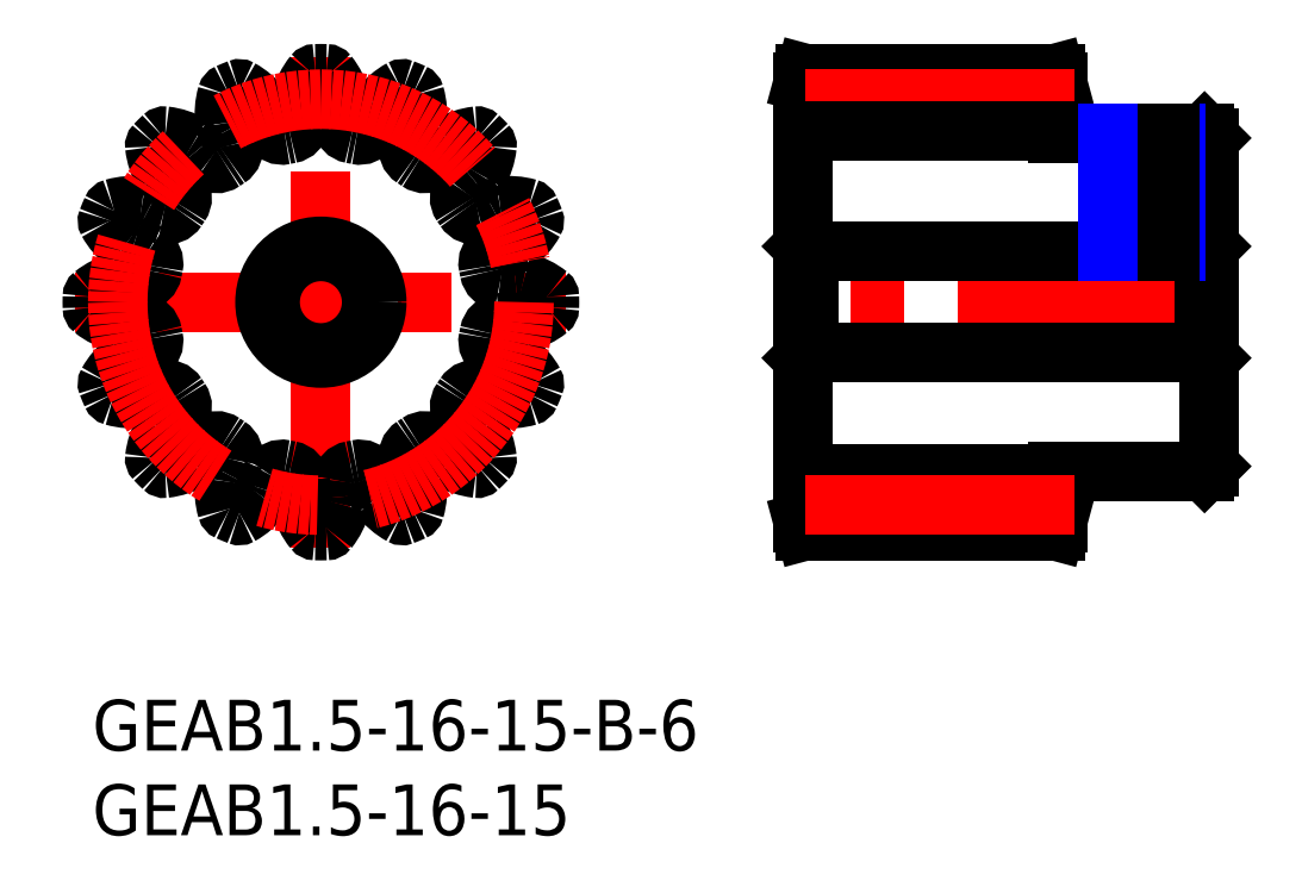
<metadata>
{"format":"dxf","ext":"dxf","renderer":"ezdxf+matplotlib","layout":"modelspace","background":"white","min_lineweight":24,"dpi":150}
</metadata>
<code>
0
SECTION
2
ENTITIES
0
INSERT
8
MSM_CONTINUOUS
2
*U3
10
0
20
0
30
0
0
INSERT
8
MSM_CONTINUOUS
2
*U4
10
0
20
0
30
0
0
LINE
8
MSM_CENTER
10
-1
20
23.5
30
0
11
28
21
23.5
31
0
0
LINE
8
MSM_CENTER
10
13.5
20
9
30
0
11
13.5
21
38
31
0
0
CIRCLE
8
MSM_CONTINUOUS
10
13.5
20
23.5
30
0
40
3
0
ARC
8
MSM_CONTINUOUS
10
26.85
20
23.19
30
0
40
0.15
50
308.5
51
358.7
0
ARC
8
MSM_CONTINUOUS
10
13.5
20
23.5
30
0
40
13.5
50
88.65
51
91.35
0
ARC
8
MSM_CONTINUOUS
10
13.19
20
36.85
30
0
40
0.15
50
91.35
51
141.5
0
ARC
8
MSM_CONTINUOUS
10
16.2
20
34.45
30
0
40
4
50
141.5
51
165.6
0
ARC
8
MSM_CONTINUOUS
10
13.5
20
35.14
30
0
40
1.214
50
165.6
51
186.5
0
ARC
8
MSM_CONTINUOUS
10
8.761
20
34.6
30
0
40
3.556
50
351.8
51
6.522
0
ARC
8
MSM_CONTINUOUS
10
11.54
20
34.2
30
0
40
0.75
50
280.4
51
351.8
0
ARC
8
MSM_CONTINUOUS
10
13.5
20
23.5
30
0
40
10.13
50
100.4
51
102.1
0
ARC
8
MSM_CONTINUOUS
10
11.22
20
34.13
30
0
40
0.75
50
210.7
51
282.1
0
ARC
8
MSM_CONTINUOUS
10
13.63
20
35.57
30
0
40
3.556
50
196
51
210.7
0
ARC
8
MSM_CONTINUOUS
10
9.045
20
34.25
30
0
40
1.214
50
15.96
51
36.87
0
ARC
8
MSM_CONTINUOUS
10
6.817
20
32.58
30
0
40
4
50
36.88
51
61.01
0
ARC
8
MSM_CONTINUOUS
10
8.683
20
35.95
30
0
40
0.15
50
61.01
51
111.2
0
ARC
8
MSM_CONTINUOUS
10
13.5
20
23.5
30
0
40
13.5
50
111.2
51
113.8
0
ARC
8
MSM_CONTINUOUS
10
8.102
20
35.71
30
0
40
0.15
50
113.8
51
164
0
ARC
8
MSM_CONTINUOUS
10
11.8
20
34.65
30
0
40
4
50
164
51
188.1
0
ARC
8
MSM_CONTINUOUS
10
9.045
20
34.25
30
0
40
1.214
50
188.1
51
209
0
ARC
8
MSM_CONTINUOUS
10
4.875
20
31.94
30
0
40
3.556
50
14.26
51
29.02
0
ARC
8
MSM_CONTINUOUS
10
7.594
20
32.63
30
0
40
0.75
50
302.9
51
14.26
0
ARC
8
MSM_CONTINUOUS
10
13.5
20
23.5
30
0
40
10.12
50
122.9
51
124.6
0
ARC
8
MSM_CONTINUOUS
10
7.324
20
32.45
30
0
40
0.75
50
233.2
51
304.6
0
ARC
8
MSM_CONTINUOUS
10
9.003
20
34.7
30
0
40
3.556
50
218.5
51
233.2
0
ARC
8
MSM_CONTINUOUS
10
5.269
20
31.73
30
0
40
1.214
50
38.46
51
59.37
0
ARC
8
MSM_CONTINUOUS
10
3.85
20
29.33
30
0
40
4
50
59.38
51
83.51
0
ARC
8
MSM_CONTINUOUS
10
4.285
20
33.16
30
0
40
0.15
50
83.51
51
133.7
0
ARC
8
MSM_CONTINUOUS
10
13.5
20
23.5
30
0
40
13.5
50
133.7
51
136.3
0
ARC
8
MSM_CONTINUOUS
10
3.841
20
32.72
30
0
40
0.15
50
136.3
51
186.5
0
ARC
8
MSM_CONTINUOUS
10
7.666
20
33.15
30
0
40
4
50
186.5
51
210.6
0
ARC
8
MSM_CONTINUOUS
10
5.269
20
31.73
30
0
40
1.214
50
210.6
51
231.5
0
ARC
8
MSM_CONTINUOUS
10
2.301
20
28
30
0
40
3.556
50
36.76
51
51.52
0
ARC
8
MSM_CONTINUOUS
10
4.549
20
29.68
30
0
40
0.75
50
325.4
51
36.76
0
ARC
8
MSM_CONTINUOUS
10
13.5
20
23.5
30
0
40
10.12
50
145.4
51
147.1
0
ARC
8
MSM_CONTINUOUS
10
4.369
20
29.41
30
0
40
0.75
50
255.7
51
327.1
0
ARC
8
MSM_CONTINUOUS
10
5.06
20
32.13
30
0
40
3.556
50
241
51
255.7
0
ARC
8
MSM_CONTINUOUS
10
2.745
20
27.95
30
0
40
1.214
50
60.96
51
81.87
0
ARC
8
MSM_CONTINUOUS
10
2.352
20
25.2
30
0
40
4
50
81.88
51
106
0
ARC
8
MSM_CONTINUOUS
10
1.29
20
28.9
30
0
40
0.15
50
106
51
156.2
0
ARC
8
MSM_CONTINUOUS
10
13.5
20
23.5
30
0
40
13.5
50
156.2
51
158.8
0
ARC
8
MSM_CONTINUOUS
10
1.049
20
28.32
30
0
40
0.15
50
158.8
51
209
0
ARC
8
MSM_CONTINUOUS
10
4.417
20
30.18
30
0
40
4
50
209
51
233.1
0
ARC
8
MSM_CONTINUOUS
10
2.745
20
27.95
30
0
40
1.214
50
233.1
51
254
0
ARC
8
MSM_CONTINUOUS
10
1.433
20
23.37
30
0
40
3.556
50
59.26
51
74.02
0
ARC
8
MSM_CONTINUOUS
10
2.867
20
25.78
30
0
40
0.75
50
347.9
51
59.26
0
ARC
8
MSM_CONTINUOUS
10
13.5
20
23.5
30
0
40
10.13
50
167.9
51
169.6
0
ARC
8
MSM_CONTINUOUS
10
2.804
20
25.46
30
0
40
0.75
50
278.2
51
349.6
0
ARC
8
MSM_CONTINUOUS
10
2.401
20
28.24
30
0
40
3.556
50
263.5
51
278.2
0
ARC
8
MSM_CONTINUOUS
10
1.859
20
23.5
30
0
40
1.214
50
83.46
51
104.4
0
ARC
8
MSM_CONTINUOUS
10
2.551
20
20.8
30
0
40
4
50
104.4
51
128.5
0
ARC
8
MSM_CONTINUOUS
10
0.1537
20
23.81
30
0
40
0.15
50
128.5
51
178.7
0
ARC
8
MSM_CONTINUOUS
10
13.5
20
23.5
30
0
40
13.5
50
178.7
51
181.3
0
ARC
8
MSM_CONTINUOUS
10
0.1537
20
23.19
30
0
40
0.15
50
181.3
51
231.5
0
ARC
8
MSM_CONTINUOUS
10
2.551
20
26.2
30
0
40
4
50
231.5
51
255.6
0
ARC
8
MSM_CONTINUOUS
10
1.859
20
23.5
30
0
40
1.214
50
255.6
51
276.5
0
ARC
8
MSM_CONTINUOUS
10
2.401
20
18.76
30
0
40
3.556
50
81.76
51
96.52
0
ARC
8
MSM_CONTINUOUS
10
2.804
20
21.54
30
0
40
0.75
50
10.4
51
81.76
0
ARC
8
MSM_CONTINUOUS
10
13.5
20
23.5
30
0
40
10.13
50
190.4
51
192.1
0
ARC
8
MSM_CONTINUOUS
10
2.867
20
21.22
30
0
40
0.75
50
300.7
51
12.1
0
ARC
8
MSM_CONTINUOUS
10
1.433
20
23.63
30
0
40
3.556
50
286
51
300.7
0
ARC
8
MSM_CONTINUOUS
10
2.745
20
19.05
30
0
40
1.214
50
106
51
126.9
0
ARC
8
MSM_CONTINUOUS
10
4.417
20
16.82
30
0
40
4
50
126.9
51
151
0
ARC
8
MSM_CONTINUOUS
10
1.049
20
18.68
30
0
40
0.15
50
151
51
201.2
0
ARC
8
MSM_CONTINUOUS
10
13.5
20
23.5
30
0
40
13.5
50
201.2
51
203.8
0
ARC
8
MSM_CONTINUOUS
10
1.29
20
18.1
30
0
40
0.15
50
203.8
51
254
0
ARC
8
MSM_CONTINUOUS
10
2.352
20
21.8
30
0
40
4
50
254
51
278.1
0
ARC
8
MSM_CONTINUOUS
10
2.745
20
19.05
30
0
40
1.214
50
278.1
51
299
0
ARC
8
MSM_CONTINUOUS
10
5.06
20
14.87
30
0
40
3.556
50
104.3
51
119
0
ARC
8
MSM_CONTINUOUS
10
4.369
20
17.59
30
0
40
0.75
50
32.9
51
104.3
0
ARC
8
MSM_CONTINUOUS
10
13.5
20
23.5
30
0
40
10.12
50
212.9
51
214.6
0
ARC
8
MSM_CONTINUOUS
10
4.549
20
17.32
30
0
40
0.75
50
323.2
51
34.6
0
ARC
8
MSM_CONTINUOUS
10
2.301
20
19
30
0
40
3.556
50
308.5
51
323.2
0
ARC
8
MSM_CONTINUOUS
10
5.269
20
15.27
30
0
40
1.214
50
128.5
51
149.4
0
ARC
8
MSM_CONTINUOUS
10
7.666
20
13.85
30
0
40
4
50
149.4
51
173.5
0
ARC
8
MSM_CONTINUOUS
10
3.841
20
14.28
30
0
40
0.15
50
173.5
51
223.7
0
ARC
8
MSM_CONTINUOUS
10
13.5
20
23.5
30
0
40
13.5
50
223.7
51
226.3
0
ARC
8
MSM_CONTINUOUS
10
4.285
20
13.84
30
0
40
0.15
50
226.3
51
276.5
0
ARC
8
MSM_CONTINUOUS
10
3.85
20
17.67
30
0
40
4
50
276.5
51
300.6
0
ARC
8
MSM_CONTINUOUS
10
5.269
20
15.27
30
0
40
1.214
50
300.6
51
321.5
0
ARC
8
MSM_CONTINUOUS
10
9.003
20
12.3
30
0
40
3.556
50
126.8
51
141.5
0
ARC
8
MSM_CONTINUOUS
10
7.324
20
14.55
30
0
40
0.75
50
55.4
51
126.8
0
ARC
8
MSM_CONTINUOUS
10
13.5
20
23.5
30
0
40
10.12
50
235.4
51
237.1
0
ARC
8
MSM_CONTINUOUS
10
7.594
20
14.37
30
0
40
0.75
50
345.7
51
57.1
0
ARC
8
MSM_CONTINUOUS
10
4.875
20
15.06
30
0
40
3.556
50
331
51
345.7
0
ARC
8
MSM_CONTINUOUS
10
9.045
20
12.75
30
0
40
1.214
50
151
51
171.9
0
ARC
8
MSM_CONTINUOUS
10
11.8
20
12.35
30
0
40
4
50
171.9
51
196
0
ARC
8
MSM_CONTINUOUS
10
8.102
20
11.29
30
0
40
0.15
50
196
51
246.2
0
ARC
8
MSM_CONTINUOUS
10
13.5
20
23.5
30
0
40
13.5
50
246.2
51
248.8
0
ARC
8
MSM_CONTINUOUS
10
8.683
20
11.05
30
0
40
0.15
50
248.8
51
299
0
ARC
8
MSM_CONTINUOUS
10
6.817
20
14.42
30
0
40
4
50
299
51
323.1
0
ARC
8
MSM_CONTINUOUS
10
9.045
20
12.75
30
0
40
1.214
50
323.1
51
344
0
ARC
8
MSM_CONTINUOUS
10
13.63
20
11.43
30
0
40
3.556
50
149.3
51
164
0
ARC
8
MSM_CONTINUOUS
10
11.22
20
12.87
30
0
40
0.75
50
77.9
51
149.3
0
ARC
8
MSM_CONTINUOUS
10
13.5
20
23.5
30
0
40
10.12
50
257.9
51
259.6
0
ARC
8
MSM_CONTINUOUS
10
11.54
20
12.8
30
0
40
0.75
50
8.242
51
79.6
0
ARC
8
MSM_CONTINUOUS
10
8.761
20
12.4
30
0
40
3.556
50
353.5
51
8.242
0
ARC
8
MSM_CONTINUOUS
10
13.5
20
11.86
30
0
40
1.214
50
173.5
51
194.4
0
ARC
8
MSM_CONTINUOUS
10
16.2
20
12.55
30
0
40
4
50
194.4
51
218.5
0
ARC
8
MSM_CONTINUOUS
10
13.19
20
10.15
30
0
40
0.15
50
218.5
51
268.7
0
ARC
8
MSM_CONTINUOUS
10
13.5
20
23.5
30
0
40
13.5
50
268.7
51
271.3
0
ARC
8
MSM_CONTINUOUS
10
13.81
20
10.15
30
0
40
0.15
50
271.3
51
321.5
0
ARC
8
MSM_CONTINUOUS
10
10.8
20
12.55
30
0
40
4
50
321.5
51
345.6
0
ARC
8
MSM_CONTINUOUS
10
13.5
20
11.86
30
0
40
1.214
50
345.6
51
6.536
0
ARC
8
MSM_CONTINUOUS
10
18.24
20
12.4
30
0
40
3.556
50
171.8
51
186.5
0
ARC
8
MSM_CONTINUOUS
10
15.46
20
12.8
30
0
40
0.75
50
100.4
51
171.8
0
ARC
8
MSM_CONTINUOUS
10
13.5
20
23.5
30
0
40
10.13
50
280.4
51
282.1
0
ARC
8
MSM_CONTINUOUS
10
15.78
20
12.87
30
0
40
0.75
50
30.74
51
102.1
0
ARC
8
MSM_CONTINUOUS
10
13.37
20
11.43
30
0
40
3.556
50
15.98
51
30.74
0
ARC
8
MSM_CONTINUOUS
10
17.95
20
12.75
30
0
40
1.214
50
196
51
216.9
0
ARC
8
MSM_CONTINUOUS
10
20.18
20
14.42
30
0
40
4
50
216.9
51
241
0
ARC
8
MSM_CONTINUOUS
10
18.32
20
11.05
30
0
40
0.15
50
241
51
291.2
0
ARC
8
MSM_CONTINUOUS
10
13.5
20
23.5
30
0
40
13.5
50
291.2
51
293.8
0
ARC
8
MSM_CONTINUOUS
10
18.9
20
11.29
30
0
40
0.15
50
293.8
51
344
0
ARC
8
MSM_CONTINUOUS
10
15.2
20
12.35
30
0
40
4
50
344
51
8.125
0
ARC
8
MSM_CONTINUOUS
10
17.95
20
12.75
30
0
40
1.214
50
8.125
51
29.04
0
ARC
8
MSM_CONTINUOUS
10
22.13
20
15.06
30
0
40
3.556
50
194.3
51
209
0
ARC
8
MSM_CONTINUOUS
10
19.41
20
14.37
30
0
40
0.75
50
122.9
51
194.3
0
ARC
8
MSM_CONTINUOUS
10
13.5
20
23.5
30
0
40
10.12
50
302.9
51
304.6
0
ARC
8
MSM_CONTINUOUS
10
19.68
20
14.55
30
0
40
0.75
50
53.24
51
124.6
0
ARC
8
MSM_CONTINUOUS
10
18
20
12.3
30
0
40
3.556
50
38.48
51
53.24
0
ARC
8
MSM_CONTINUOUS
10
21.73
20
15.27
30
0
40
1.214
50
218.5
51
239.4
0
ARC
8
MSM_CONTINUOUS
10
23.15
20
17.67
30
0
40
4
50
239.4
51
263.5
0
ARC
8
MSM_CONTINUOUS
10
22.72
20
13.84
30
0
40
0.15
50
263.5
51
313.7
0
ARC
8
MSM_CONTINUOUS
10
13.5
20
23.5
30
0
40
13.5
50
313.7
51
316.3
0
ARC
8
MSM_CONTINUOUS
10
23.16
20
14.28
30
0
40
0.15
50
316.3
51
6.491
0
ARC
8
MSM_CONTINUOUS
10
19.33
20
13.85
30
0
40
4
50
6.491
51
30.62
0
ARC
8
MSM_CONTINUOUS
10
21.73
20
15.27
30
0
40
1.214
50
30.63
51
51.54
0
ARC
8
MSM_CONTINUOUS
10
24.7
20
19
30
0
40
3.556
50
216.8
51
231.5
0
ARC
8
MSM_CONTINUOUS
10
22.45
20
17.32
30
0
40
0.75
50
145.4
51
216.8
0
ARC
8
MSM_CONTINUOUS
10
13.5
20
23.5
30
0
40
10.13
50
325.4
51
327.1
0
ARC
8
MSM_CONTINUOUS
10
22.63
20
17.59
30
0
40
0.75
50
75.74
51
147.1
0
ARC
8
MSM_CONTINUOUS
10
21.94
20
14.87
30
0
40
3.556
50
60.98
51
75.74
0
ARC
8
MSM_CONTINUOUS
10
24.25
20
19.05
30
0
40
1.214
50
241
51
261.9
0
ARC
8
MSM_CONTINUOUS
10
24.65
20
21.8
30
0
40
4
50
261.9
51
286
0
ARC
8
MSM_CONTINUOUS
10
25.71
20
18.1
30
0
40
0.15
50
286
51
336.2
0
ARC
8
MSM_CONTINUOUS
10
13.5
20
23.5
30
0
40
13.5
50
336.2
51
338.8
0
ARC
8
MSM_CONTINUOUS
10
25.95
20
18.68
30
0
40
0.15
50
338.8
51
28.99
0
ARC
8
MSM_CONTINUOUS
10
22.58
20
16.82
30
0
40
4
50
28.99
51
53.12
0
ARC
8
MSM_CONTINUOUS
10
24.25
20
19.05
30
0
40
1.214
50
53.13
51
74.04
0
ARC
8
MSM_CONTINUOUS
10
25.57
20
23.63
30
0
40
3.556
50
239.3
51
254
0
ARC
8
MSM_CONTINUOUS
10
24.13
20
21.22
30
0
40
0.75
50
167.9
51
239.3
0
ARC
8
MSM_CONTINUOUS
10
13.5
20
23.5
30
0
40
10.12
50
347.9
51
349.6
0
ARC
8
MSM_CONTINUOUS
10
24.2
20
21.54
30
0
40
0.75
50
98.24
51
169.6
0
ARC
8
MSM_CONTINUOUS
10
24.6
20
18.76
30
0
40
3.556
50
83.48
51
98.24
0
ARC
8
MSM_CONTINUOUS
10
25.14
20
23.5
30
0
40
1.214
50
263.5
51
284.4
0
ARC
8
MSM_CONTINUOUS
10
24.45
20
26.2
30
0
40
4
50
284.4
51
308.5
0
ARC
8
MSM_CONTINUOUS
10
13.5
20
23.5
30
0
40
13.5
50
358.7
51
1.348
0
ARC
8
MSM_CONTINUOUS
10
26.85
20
23.81
30
0
40
0.15
50
1.348
51
51.49
0
ARC
8
MSM_CONTINUOUS
10
24.45
20
20.8
30
0
40
4
50
51.49
51
75.62
0
ARC
8
MSM_CONTINUOUS
10
25.14
20
23.5
30
0
40
1.214
50
75.63
51
96.54
0
ARC
8
MSM_CONTINUOUS
10
24.6
20
28.24
30
0
40
3.556
50
261.8
51
276.5
0
ARC
8
MSM_CONTINUOUS
10
24.2
20
25.46
30
0
40
0.75
50
190.4
51
261.8
0
ARC
8
MSM_CONTINUOUS
10
13.5
20
23.5
30
0
40
10.12
50
10.4
51
12.1
0
ARC
8
MSM_CONTINUOUS
10
24.13
20
25.78
30
0
40
0.75
50
120.7
51
192.1
0
ARC
8
MSM_CONTINUOUS
10
25.57
20
23.37
30
0
40
3.556
50
106
51
120.7
0
ARC
8
MSM_CONTINUOUS
10
24.25
20
27.95
30
0
40
1.214
50
286
51
306.9
0
ARC
8
MSM_CONTINUOUS
10
22.58
20
30.18
30
0
40
4
50
306.9
51
331
0
ARC
8
MSM_CONTINUOUS
10
25.95
20
28.32
30
0
40
0.15
50
331
51
21.15
0
ARC
8
MSM_CONTINUOUS
10
13.5
20
23.5
30
0
40
13.5
50
21.15
51
23.85
0
ARC
8
MSM_CONTINUOUS
10
25.71
20
28.9
30
0
40
0.15
50
23.85
51
73.99
0
ARC
8
MSM_CONTINUOUS
10
24.65
20
25.2
30
0
40
4
50
73.99
51
98.13
0
ARC
8
MSM_CONTINUOUS
10
24.25
20
27.95
30
0
40
1.214
50
98.13
51
119
0
ARC
8
MSM_CONTINUOUS
10
21.94
20
32.13
30
0
40
3.556
50
284.3
51
299
0
ARC
8
MSM_CONTINUOUS
10
22.63
20
29.41
30
0
40
0.75
50
212.9
51
284.3
0
ARC
8
MSM_CONTINUOUS
10
13.5
20
23.5
30
0
40
10.12
50
32.9
51
34.6
0
ARC
8
MSM_CONTINUOUS
10
22.45
20
29.68
30
0
40
0.75
50
143.2
51
214.6
0
ARC
8
MSM_CONTINUOUS
10
24.7
20
28
30
0
40
3.556
50
128.5
51
143.2
0
ARC
8
MSM_CONTINUOUS
10
21.73
20
31.73
30
0
40
1.214
50
308.5
51
329.4
0
ARC
8
MSM_CONTINUOUS
10
19.33
20
33.15
30
0
40
4
50
329.4
51
353.5
0
ARC
8
MSM_CONTINUOUS
10
23.16
20
32.72
30
0
40
0.15
50
353.5
51
43.65
0
ARC
8
MSM_CONTINUOUS
10
13.5
20
23.5
30
0
40
13.5
50
43.65
51
46.35
0
ARC
8
MSM_CONTINUOUS
10
22.72
20
33.16
30
0
40
0.15
50
46.35
51
96.49
0
ARC
8
MSM_CONTINUOUS
10
23.15
20
29.33
30
0
40
4
50
96.49
51
120.6
0
ARC
8
MSM_CONTINUOUS
10
21.73
20
31.73
30
0
40
1.214
50
120.6
51
141.5
0
ARC
8
MSM_CONTINUOUS
10
18
20
34.7
30
0
40
3.556
50
306.8
51
321.5
0
ARC
8
MSM_CONTINUOUS
10
19.68
20
32.45
30
0
40
0.75
50
235.4
51
306.8
0
ARC
8
MSM_CONTINUOUS
10
13.5
20
23.5
30
0
40
10.13
50
55.4
51
57.1
0
ARC
8
MSM_CONTINUOUS
10
19.41
20
32.63
30
0
40
0.75
50
165.7
51
237.1
0
ARC
8
MSM_CONTINUOUS
10
22.13
20
31.94
30
0
40
3.556
50
151
51
165.7
0
ARC
8
MSM_CONTINUOUS
10
17.95
20
34.25
30
0
40
1.214
50
331
51
351.9
0
ARC
8
MSM_CONTINUOUS
10
15.2
20
34.65
30
0
40
4
50
351.9
51
16.01
0
ARC
8
MSM_CONTINUOUS
10
18.9
20
35.71
30
0
40
0.15
50
16.01
51
66.15
0
ARC
8
MSM_CONTINUOUS
10
13.5
20
23.5
30
0
40
13.5
50
66.15
51
68.85
0
ARC
8
MSM_CONTINUOUS
10
18.32
20
35.95
30
0
40
0.15
50
68.85
51
119
0
ARC
8
MSM_CONTINUOUS
10
20.18
20
32.58
30
0
40
4
50
119
51
143.1
0
ARC
8
MSM_CONTINUOUS
10
17.95
20
34.25
30
0
40
1.214
50
143.1
51
164
0
ARC
8
MSM_CONTINUOUS
10
13.37
20
35.57
30
0
40
3.556
50
329.3
51
344
0
ARC
8
MSM_CONTINUOUS
10
15.78
20
34.13
30
0
40
0.75
50
257.9
51
329.3
0
ARC
8
MSM_CONTINUOUS
10
13.5
20
23.5
30
0
40
10.13
50
77.9
51
79.6
0
ARC
8
MSM_CONTINUOUS
10
15.46
20
34.2
30
0
40
0.75
50
188.2
51
259.6
0
ARC
8
MSM_CONTINUOUS
10
18.24
20
34.6
30
0
40
3.556
50
173.5
51
188.2
0
ARC
8
MSM_CONTINUOUS
10
13.5
20
35.14
30
0
40
1.214
50
353.5
51
14.37
0
ARC
8
MSM_CONTINUOUS
10
10.8
20
34.45
30
0
40
4
50
14.37
51
38.51
0
ARC
8
MSM_CONTINUOUS
10
13.81
20
36.85
30
0
40
0.15
50
38.51
51
88.65
0
CIRCLE
8
MSM_CONTINUOUS
10
13.5
20
23.5
30
0
40
3.3
0
LINE
8
MSM_CENTER
10
67
20
23.5
30
0
11
41
21
23.5
31
0
0
LINE
8
MSM_CONTINUOUS
10
42.3
20
26.5
30
0
11
42.3
21
20.5
31
0
0
LINE
8
MSM_CONTINUOUS
10
65.7
20
26.5
30
0
11
65.7
21
20.5
31
0
0
LINE
8
MSM_CONTINUOUS
10
57
20
13.5
30
0
11
57
21
10.5
31
0
0
LINE
8
MSM_CONTINUOUS
10
65.7
20
13.5
30
0
11
57
21
13.5
31
0
0
LINE
8
MSM_CONTINUOUS
10
66
20
13.8
30
0
11
65.7
21
13.5
31
0
0
LINE
8
MSM_CONTINUOUS
10
66
20
33.2
30
0
11
66
21
13.8
31
0
0
LINE
8
MSM_CONTINUOUS
10
65.7
20
20.5
30
0
11
66
21
20.2
31
0
0
LINE
8
MSM_CONTINUOUS
10
65.7
20
20.5
30
0
11
42.3
21
20.5
31
0
0
LINE
8
MSM_CONTINUOUS
10
42
20
20.2
30
0
11
42.3
21
20.5
31
0
0
LINE
8
MSM_CONTINUOUS
10
42
20
10.5
30
0
11
42
21
36.5
31
0
0
LINE
8
MSM_CONTINUOUS
10
42.13
20
10
30
0
11
42
21
10.5
31
0
0
LINE
8
MSM_CONTINUOUS
10
56.87
20
10
30
0
11
42.13
21
10
31
0
0
LINE
8
MSM_CONTINUOUS
10
57
20
10.5
30
0
11
56.87
21
10
31
0
0
LINE
8
MSM_CONTINUOUS
10
57
20
36.5
30
0
11
57
21
33.5
31
0
0
LINE
8
MSM_CONTINUOUS
10
56.87
20
37
30
0
11
57
21
36.5
31
0
0
LINE
8
MSM_CONTINUOUS
10
42.13
20
37
30
0
11
56.87
21
37
31
0
0
LINE
8
MSM_CONTINUOUS
10
42
20
36.5
30
0
11
42.13
21
37
31
0
0
LINE
8
MSM_CONTINUOUS
10
42.3
20
26.5
30
0
11
42
21
26.8
31
0
0
LINE
8
MSM_CONTINUOUS
10
42.3
20
26.5
30
0
11
65.7
21
26.5
31
0
0
LINE
8
MSM_CONTINUOUS
10
66
20
26.8
30
0
11
65.7
21
26.5
31
0
0
LINE
8
MSM_CONTINUOUS
10
65.7
20
33.5
30
0
11
66
21
33.2
31
0
0
LINE
8
MSM_CONTINUOUS
10
57
20
33.5
30
0
11
65.7
21
33.5
31
0
0
CIRCLE
8
MSM_CENTER
10
13.5
20
23.5
30
0
40
12
0
LINE
8
MSM_CENTER
10
58
20
35.5
30
0
11
41
21
35.5
31
0
0
LINE
8
MSM_CONTINUOUS
10
57
20
33.62
30
0
11
42
21
33.62
31
0
0
LINE
8
MSM_CONTINUOUS
10
57
20
13.37
30
0
11
42
21
13.37
31
0
0
LINE
8
MSM_CENTER
10
58
20
11.5
30
0
11
41
21
11.5
31
0
0
LINE
8
MSM_CENTER
10
62
20
34.5
30
0
11
62
21
25.5
31
0
0
LINE
8
MSM_NARROW
10
64
20
33.5
30
0
11
64
21
26.5
31
0
0
LINE
8
MSM_CONTINUOUS
10
63.62
20
33.5
30
0
11
63.62
21
26.5
31
0
0
LINE
8
MSM_CONTINUOUS
10
60.38
20
33.5
30
0
11
60.38
21
26.5
31
0
0
LINE
8
MSM_NARROW
10
60
20
33.5
30
0
11
60
21
26.5
31
0
0
ENDSEC
0
EOF

</code>
